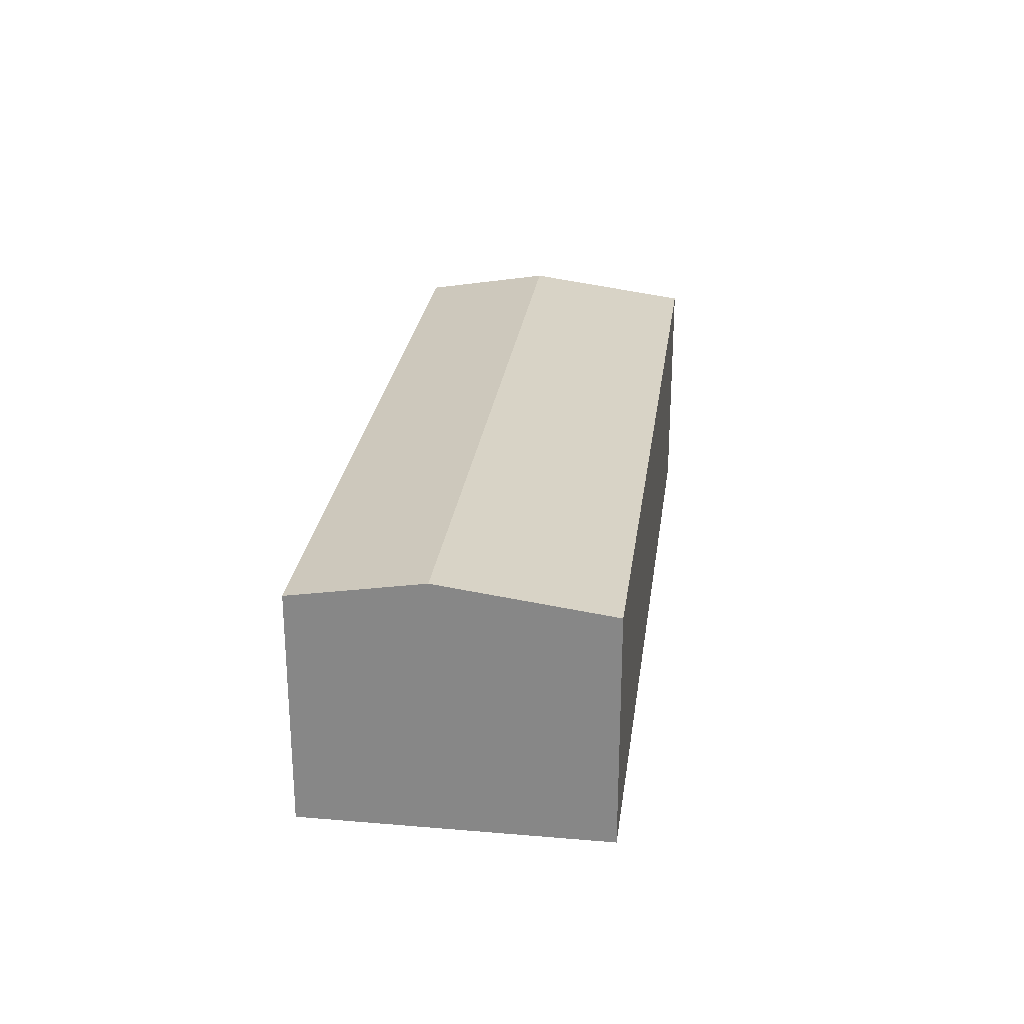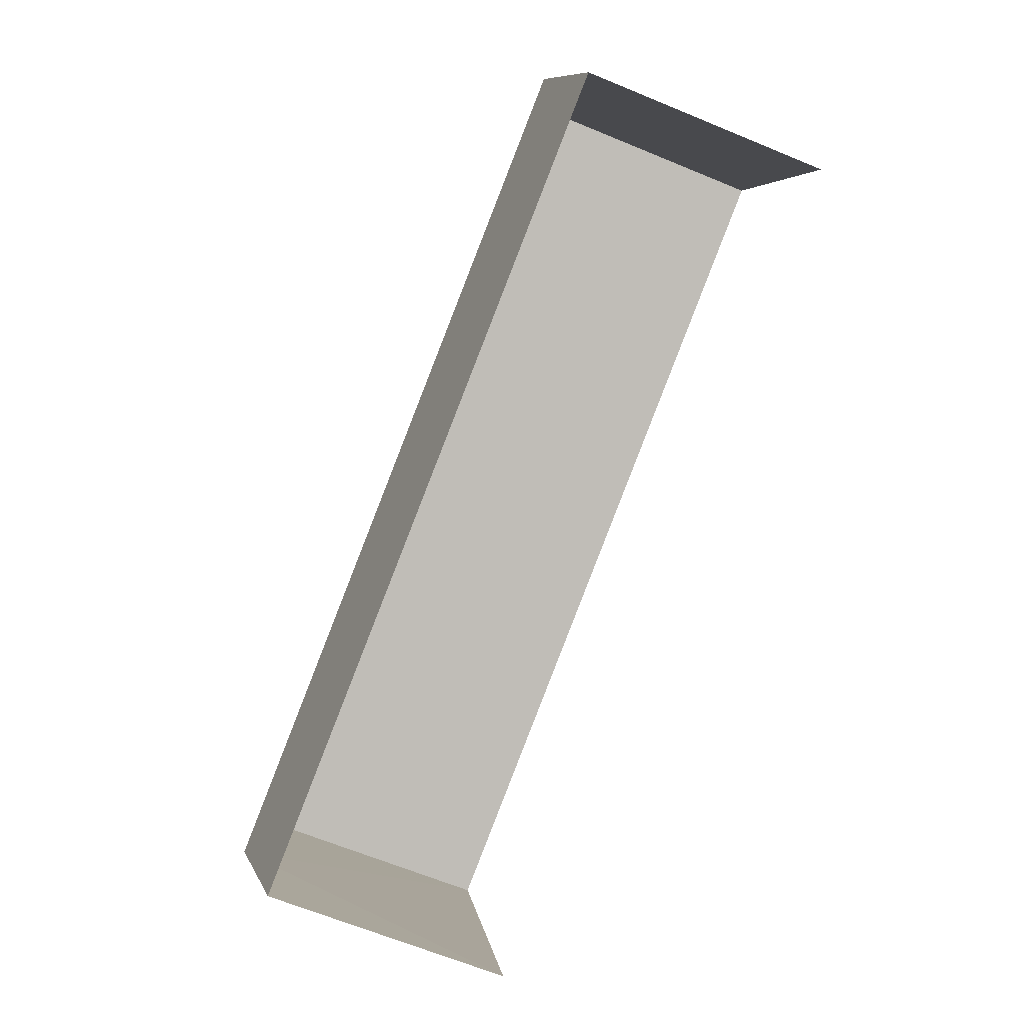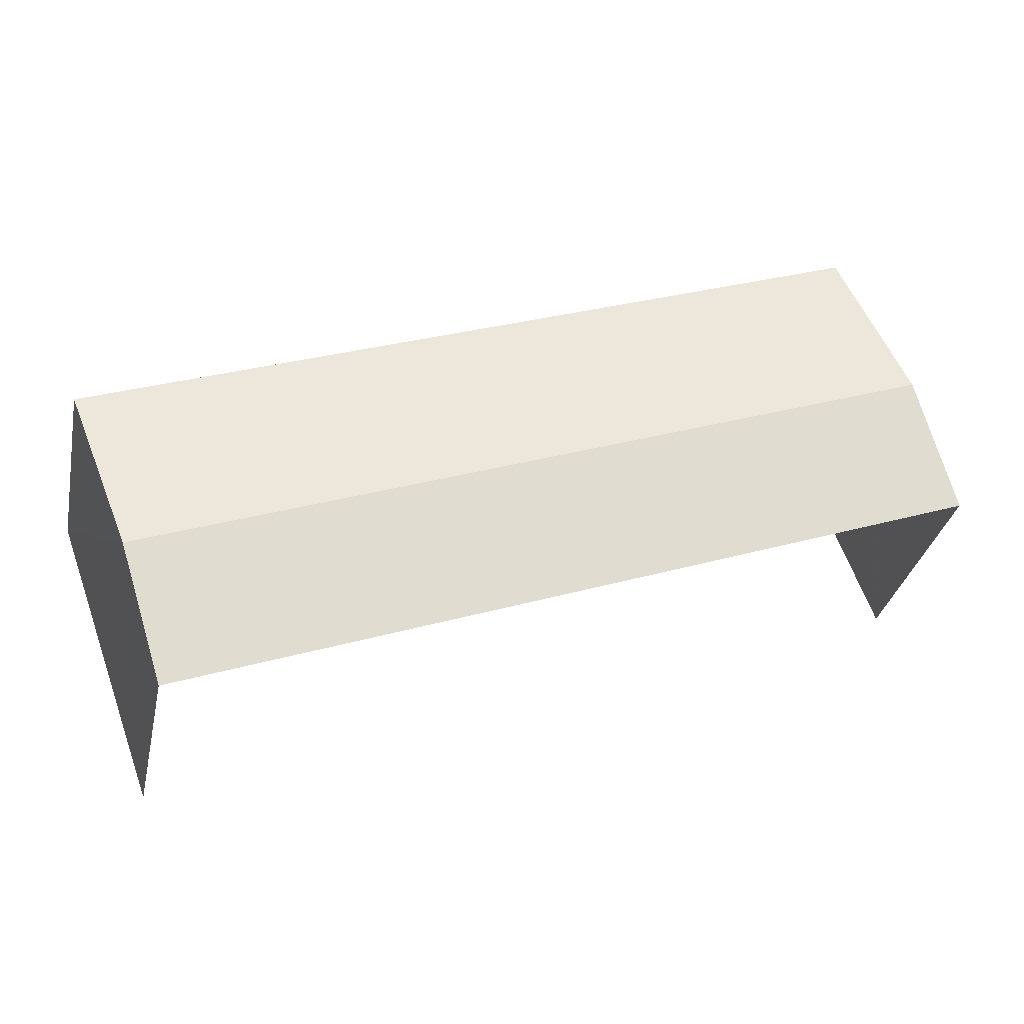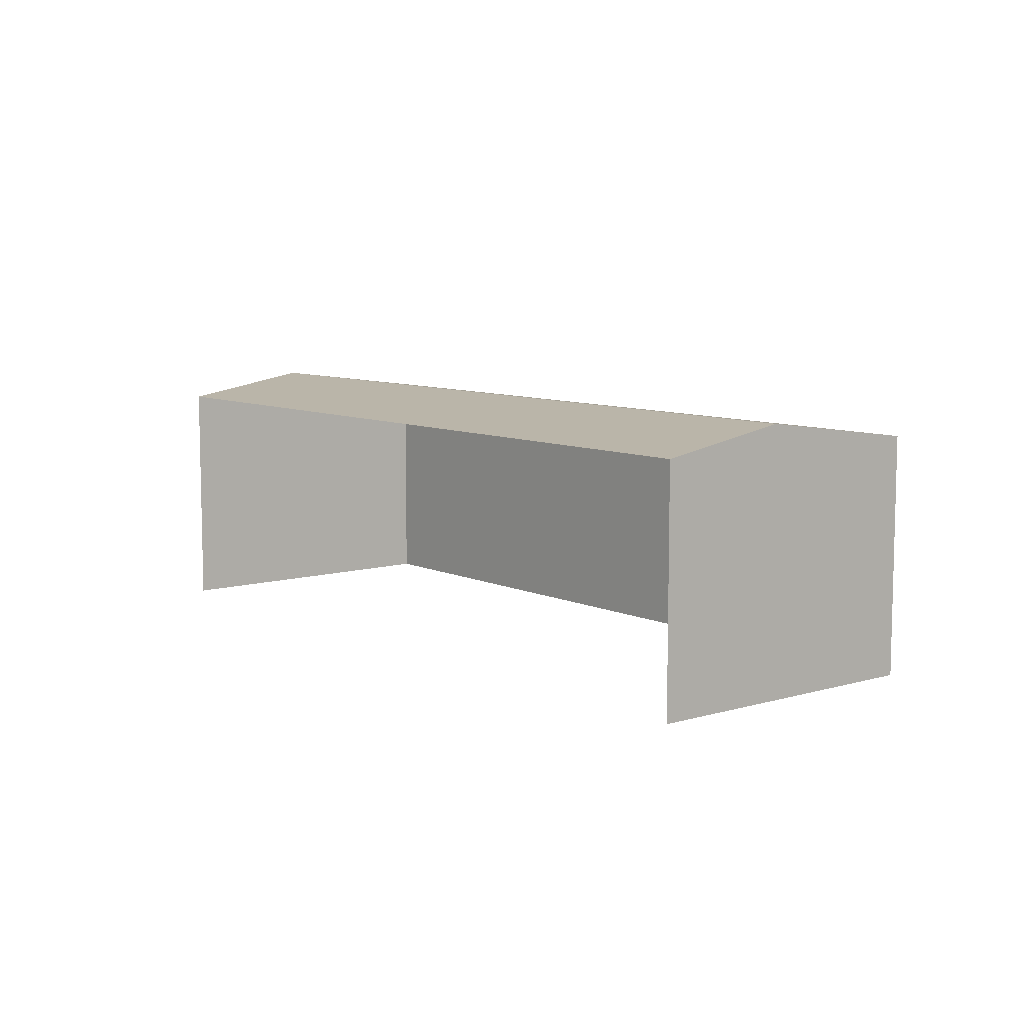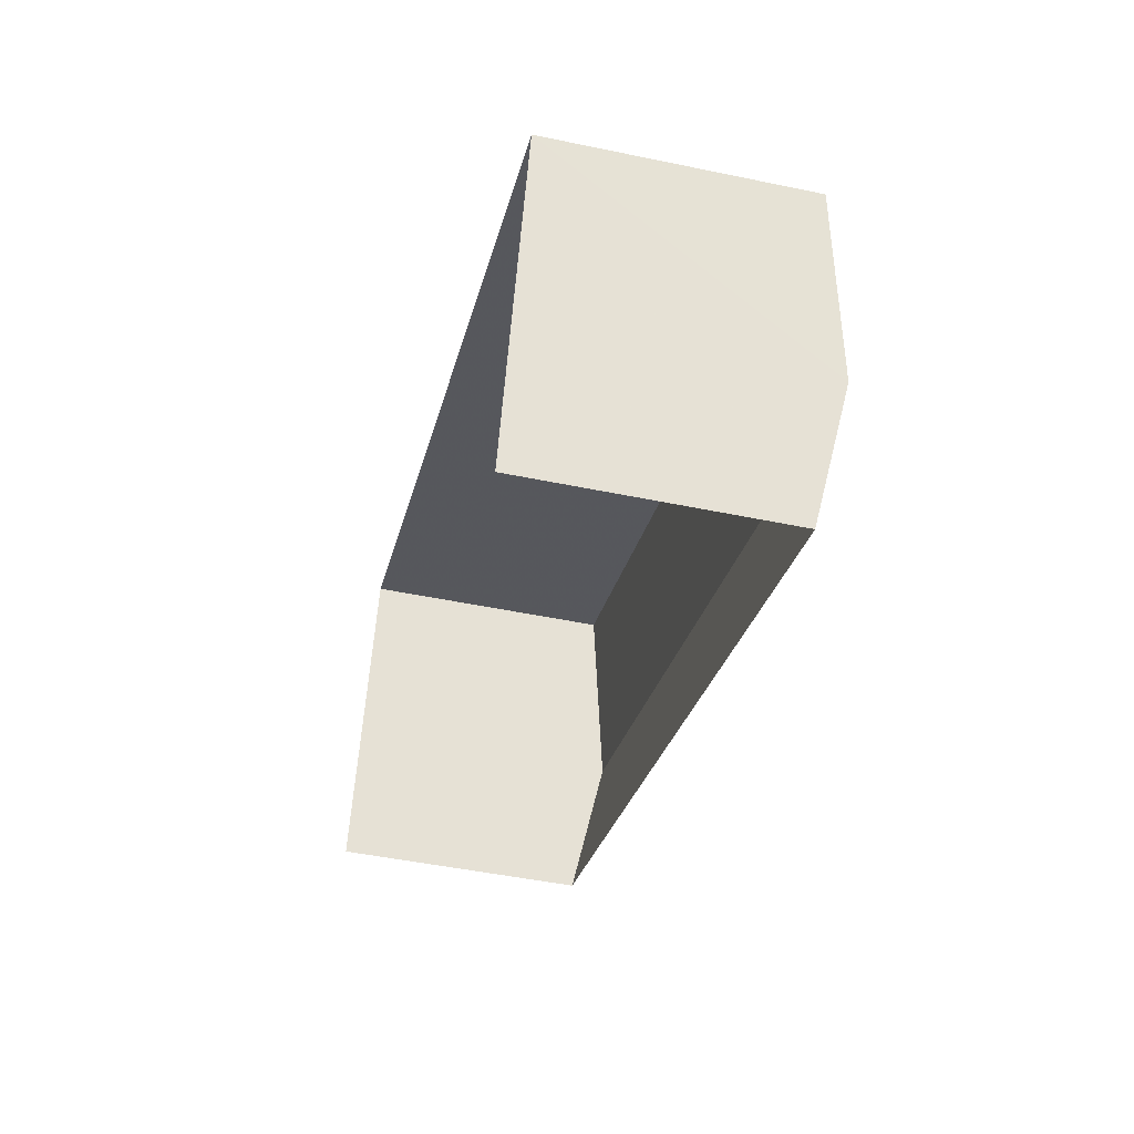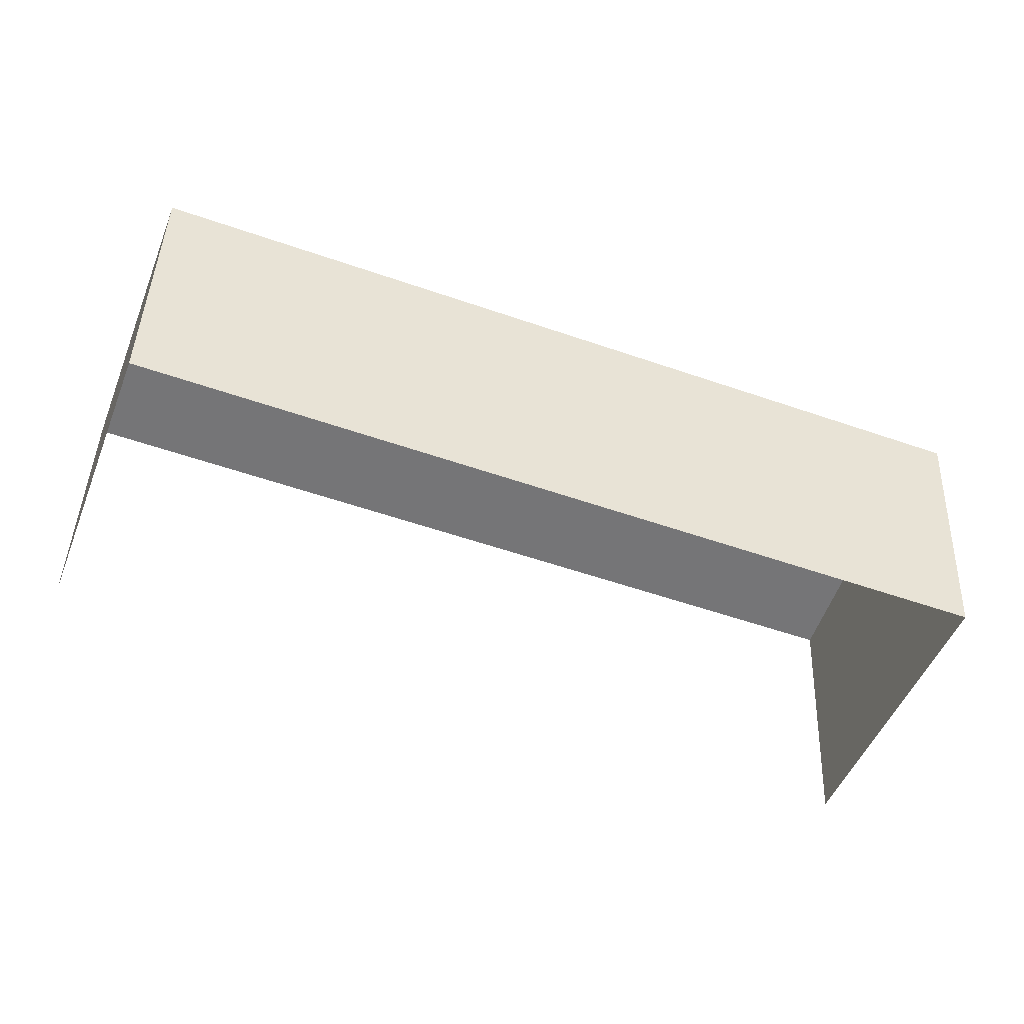
<metadata>
{"format":"obj","ext":"obj","renderer":"f3d","projection":"perspective","resolution":1024,"background":"white","views":[{"elev":26.4,"azim":117.9,"up":"+Z"},{"elev":-66.1,"azim":67.2,"up":"+Y"},{"elev":-32.0,"azim":-12.0,"up":"+Y"},{"elev":8.4,"azim":71.4,"up":"+Z"},{"elev":-47.5,"azim":-103.2,"up":"+Y"},{"elev":42.7,"azim":-177.6,"up":"+Y"}]}
</metadata>
<code>
v -2.254e+05 -1.282e+05 12.07
v -2.254e+05 -1.282e+05 12.07
v -2.254e+05 -1.282e+05 12.07
v -2.254e+05 -1.282e+05 12.07
v -2.254e+05 -1.282e+05 15.24
v -2.254e+05 -1.282e+05 14.96
v -2.254e+05 -1.282e+05 15.24
v -2.254e+05 -1.282e+05 14.96
v -2.254e+05 -1.282e+05 14.96
v -2.254e+05 -1.282e+05 14.96
f 1 2 3
f 1 4 2
f 9 4 1
f 9 10 4
f 5 6 7
f 5 8 6
f 7 9 5
f 7 10 9
f 6 3 2
f 6 8 3
f 9 1 5
f 1 3 5
f 3 8 5
f 6 2 7
f 2 4 7
f 4 10 7

</code>
